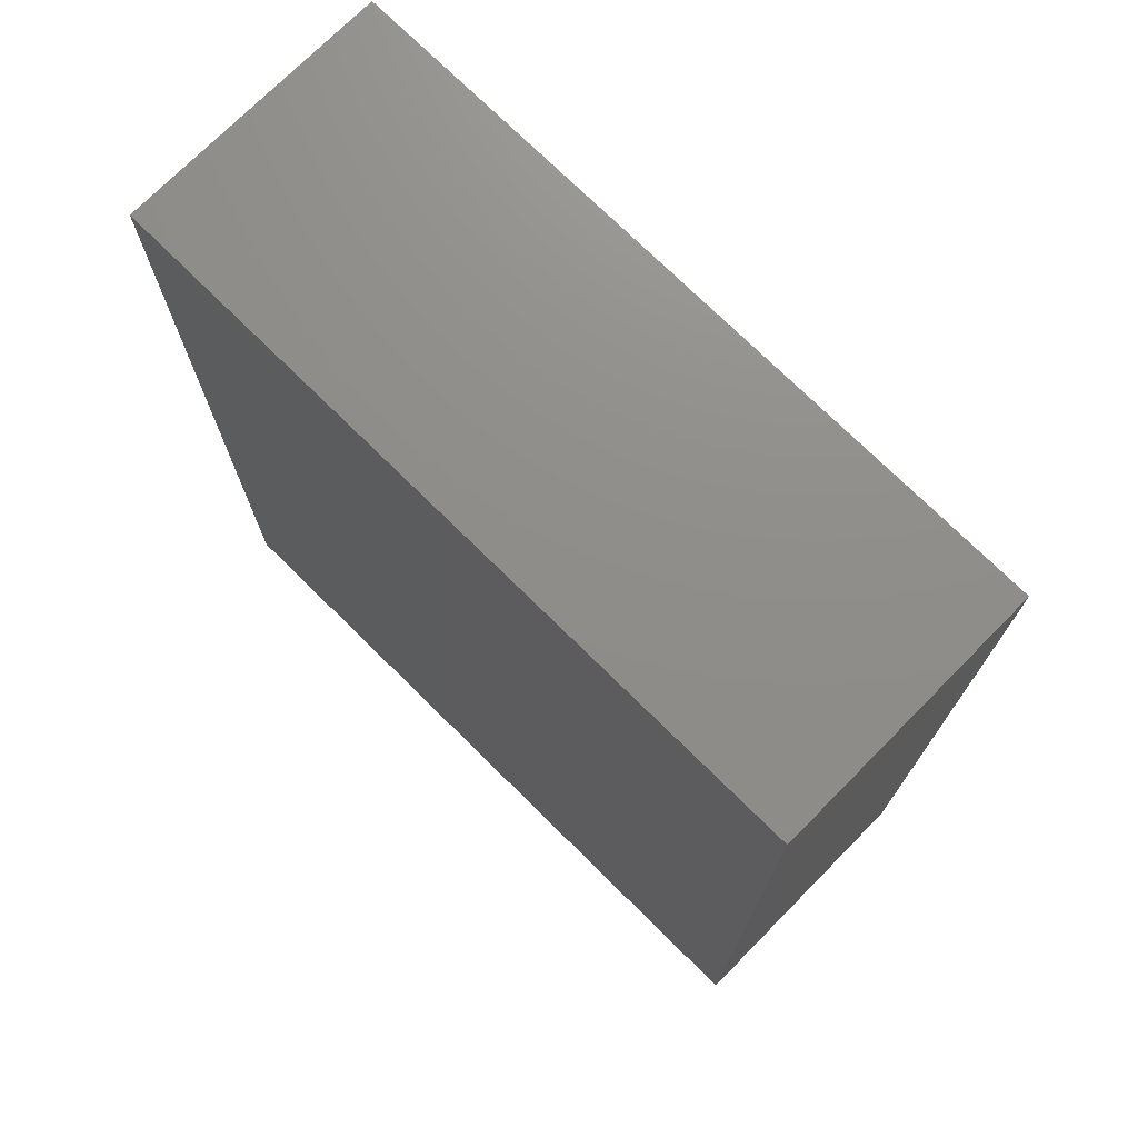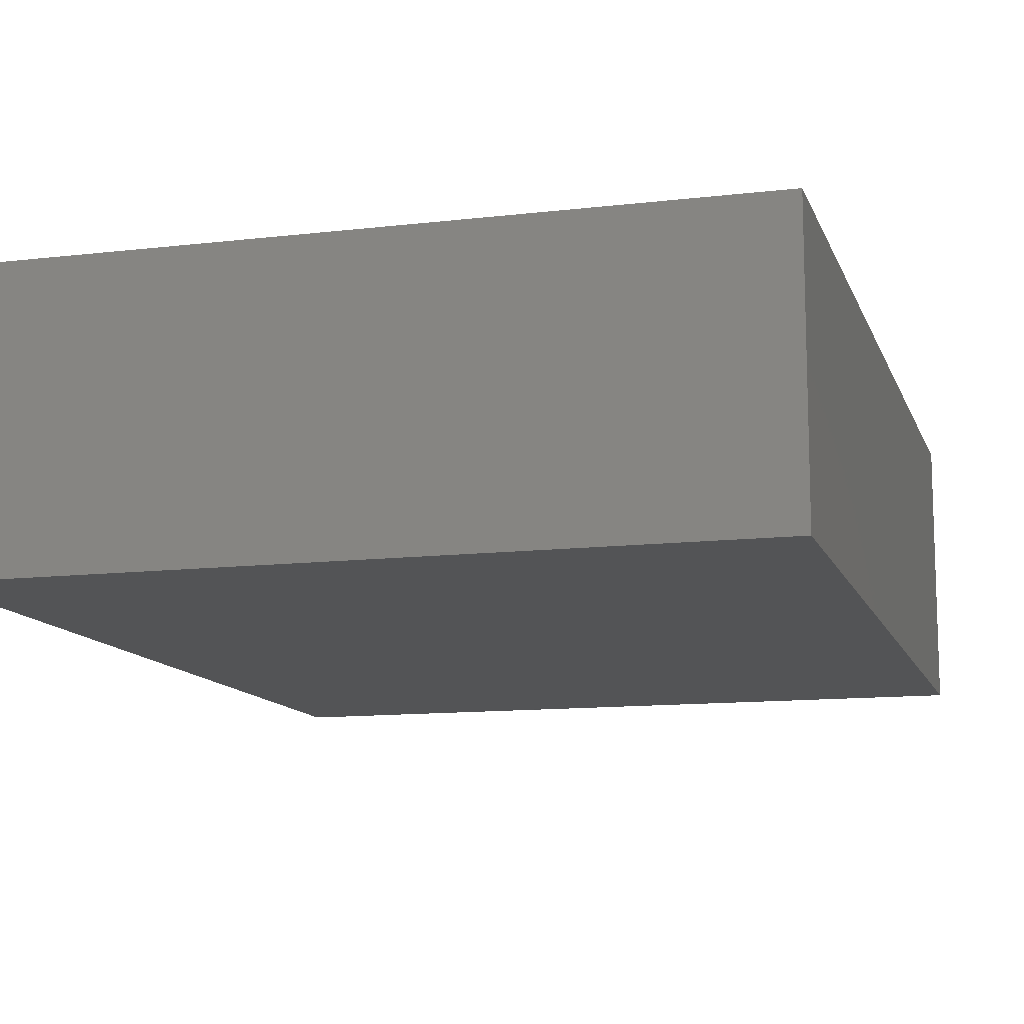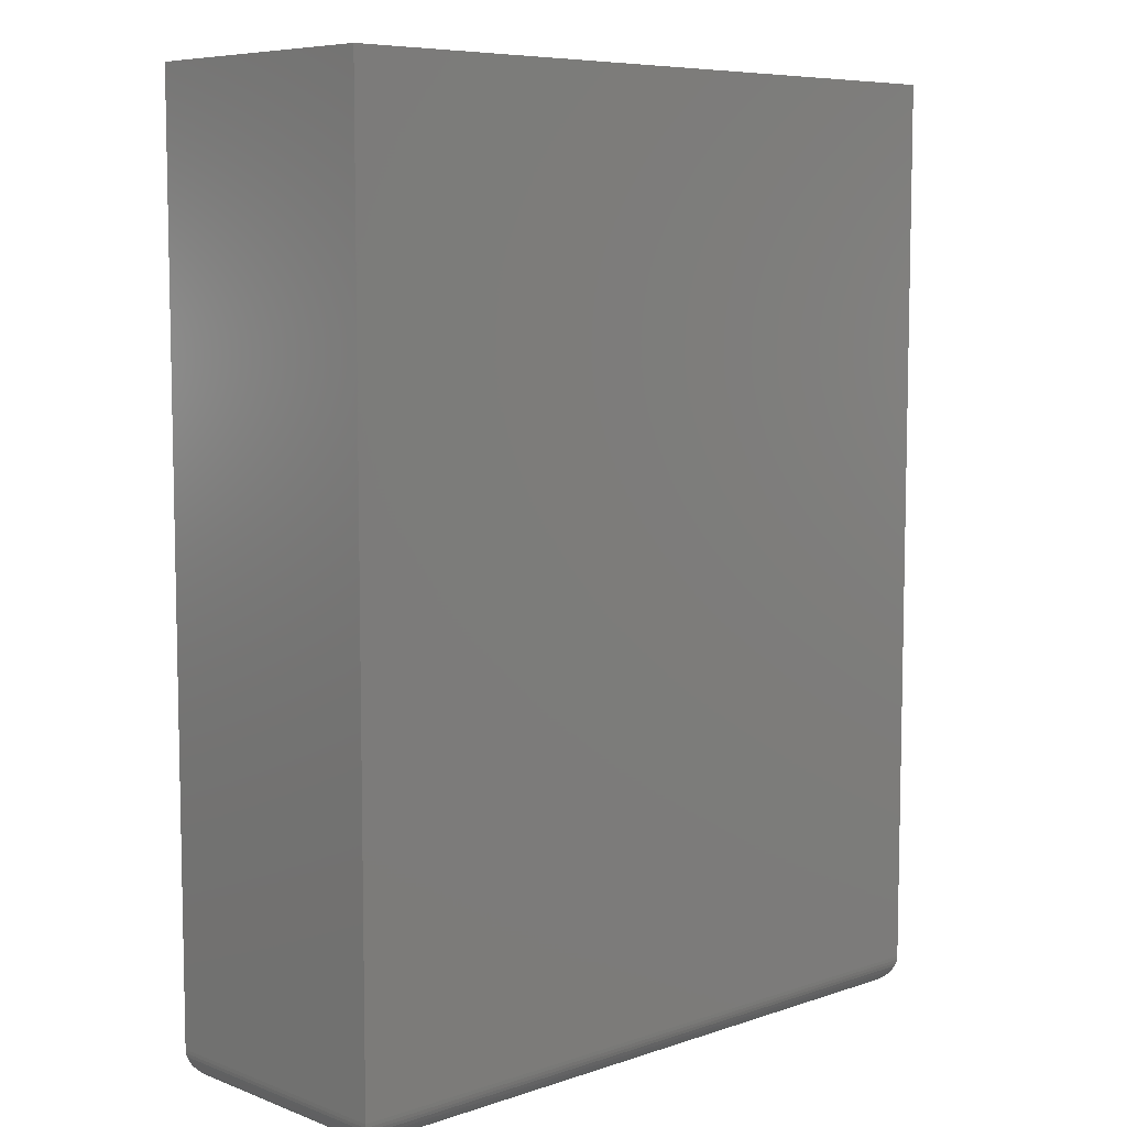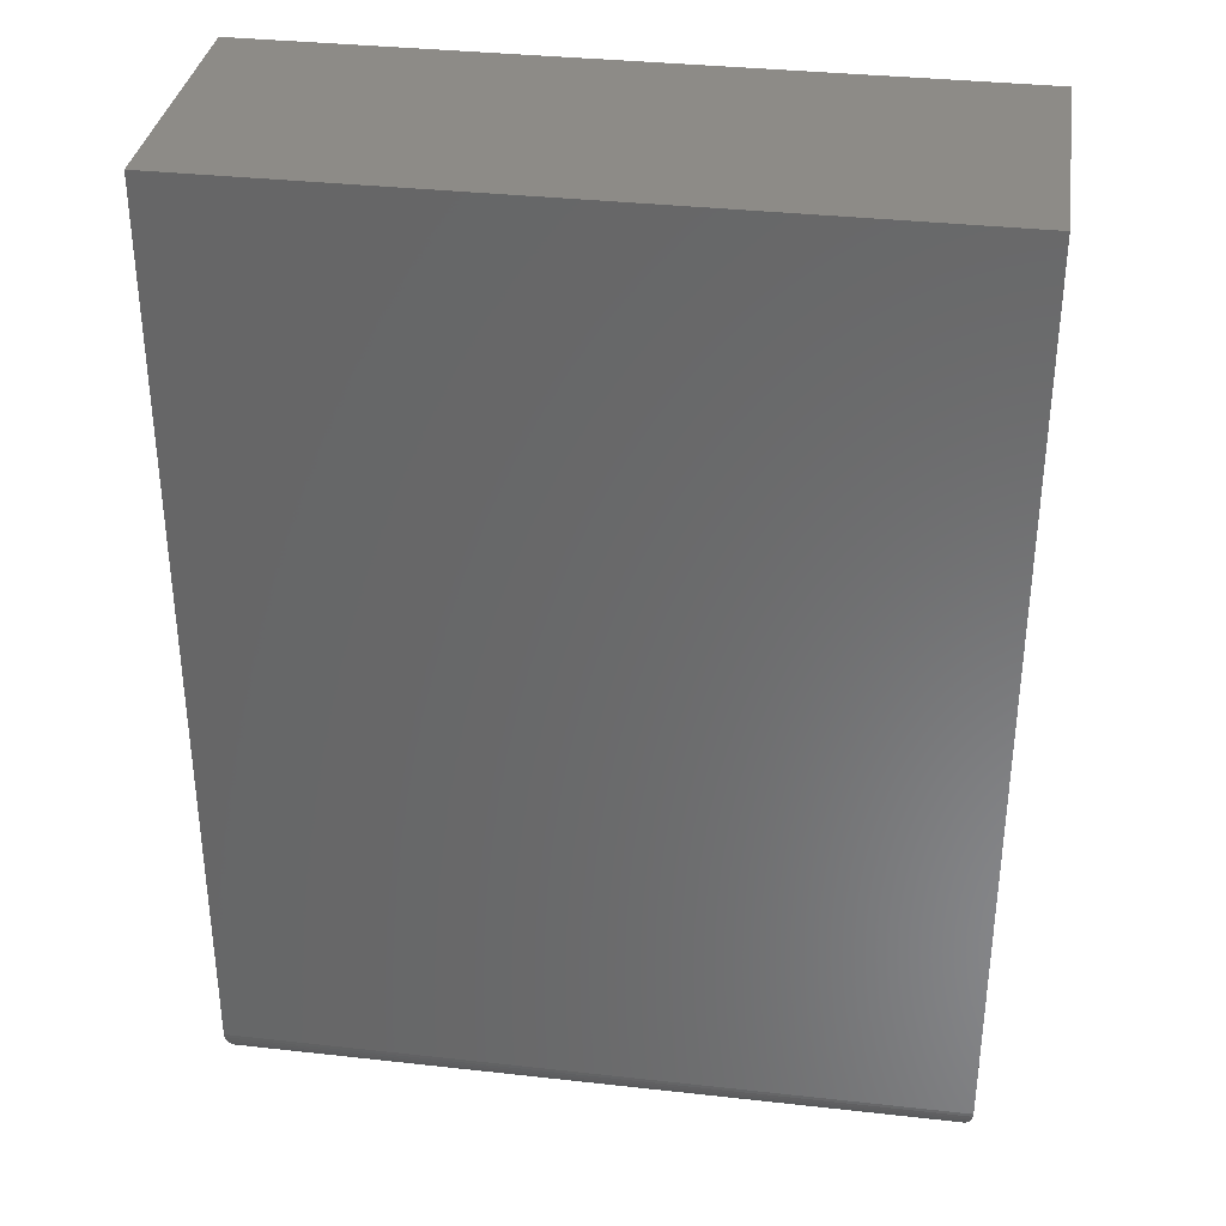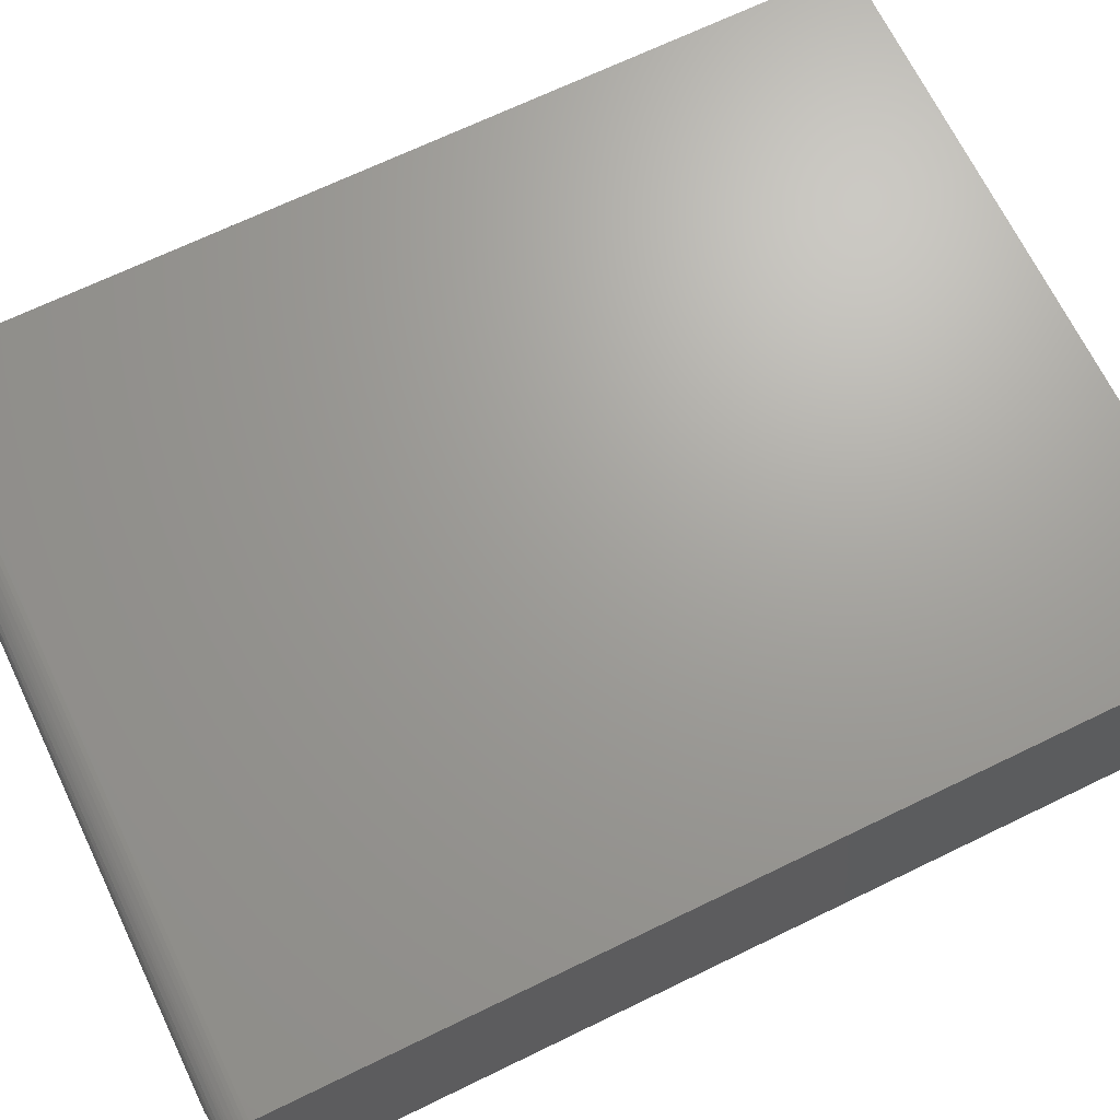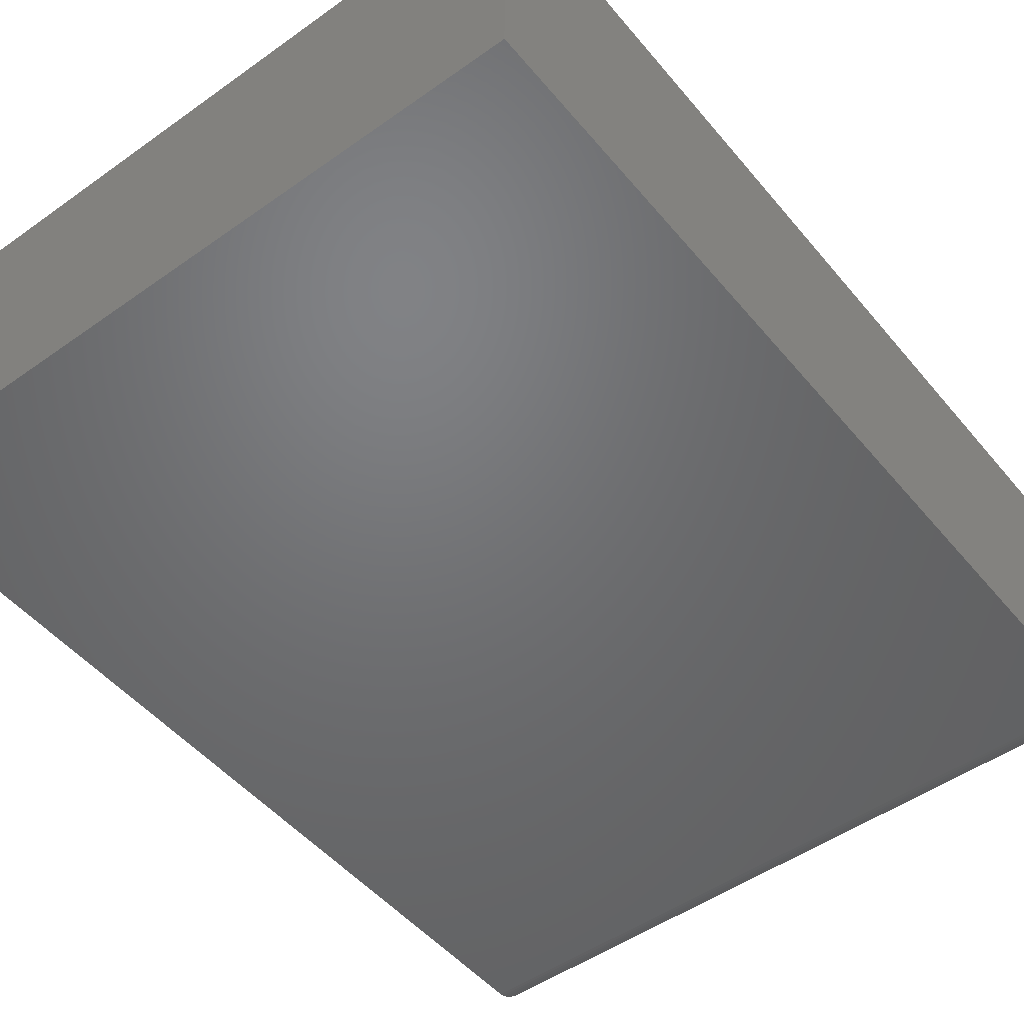
<metadata>
{"format":"stl","ext":"stl","renderer":"f3d","projection":"perspective","resolution":1024,"background":"white","views":[{"elev":73.8,"azim":44.7,"up":"+Y"},{"elev":-12.0,"azim":-164.3,"up":"+Z"},{"elev":7.4,"azim":136.6,"up":"+Y"},{"elev":34.5,"azim":8.5,"up":"+Y"},{"elev":68.5,"azim":64.1,"up":"+Z"},{"elev":-49.6,"azim":-141.9,"up":"+Z"}]}
</metadata>
<code>
# stl→obj: 52 verts, 100 faces
v -0.5781 -0.7031 0.4297
v 0.5745 -0.7031 0.4297
v -0.5781 0.75 0.4297
v 0.5745 0.75 0.4297
v -0.5781 -0.7031 0
v -0.5781 0.75 0
v 0.5745 -0.7031 0
v 0.5745 0.75 0
v -0.5312 -0.75 0.3828
v -0.5312 -0.75 0.04688
v 0.5276 -0.75 0.3828
v 0.5276 -0.75 0.04688
v -0.5425 -0.7486 0.0356
v 0.5389 -0.7486 0.03561
v -0.5778 -0.7089 0.0003595
v 0.5731 -0.7145 0.001402
v -0.5767 -0.7145 0.001402
v 0.5714 -0.7199 0.003121
v -0.575 -0.7199 0.003121
v 0.5681 -0.7268 0.006413
v -0.5717 -0.7268 0.006413
v 0.5656 -0.7307 0.00894
v -0.5692 -0.7307 0.00894
v 0.5628 -0.7342 0.01174
v -0.5664 -0.7342 0.01174
v 0.5565 -0.74 0.01796
v -0.5602 -0.74 0.01796
v 0.5497 -0.7445 0.02478
v -0.5533 -0.7445 0.02477
v 0.5444 -0.7469 0.03013
v -0.548 -0.7469 0.03013
v 0.5741 -0.7089 0.0003595
v 0.5389 -0.7486 0.3941
v 0.5731 -0.7145 0.4283
v 0.5714 -0.7199 0.4266
v 0.5681 -0.7268 0.4233
v 0.5656 -0.7307 0.4207
v 0.5628 -0.7342 0.4179
v 0.5565 -0.74 0.4117
v 0.5497 -0.7445 0.4049
v 0.5444 -0.7469 0.3996
v 0.5741 -0.7089 0.4293
v -0.5425 -0.7486 0.3941
v -0.548 -0.7469 0.3996
v -0.5534 -0.7445 0.4049
v -0.5602 -0.74 0.4117
v -0.5664 -0.7342 0.4179
v -0.5692 -0.7307 0.4207
v -0.5717 -0.7268 0.4233
v -0.575 -0.7199 0.4266
v -0.5767 -0.7145 0.4283
v -0.5778 -0.7089 0.4293
f 1 2 3
f 3 2 4
f 5 6 7
f 7 6 8
f 3 6 1
f 1 6 5
f 2 7 4
f 4 7 8
f 9 10 11
f 11 10 12
f 12 13 14
f 12 10 13
f 15 16 17
f 17 16 18
f 17 18 19
f 19 18 20
f 19 20 21
f 21 20 22
f 21 22 23
f 23 22 24
f 23 24 25
f 25 24 26
f 25 26 27
f 27 26 28
f 27 28 29
f 29 28 30
f 29 30 31
f 31 30 14
f 31 14 13
f 5 7 15
f 15 7 32
f 15 32 16
f 11 14 33
f 11 12 14
f 32 34 16
f 16 34 35
f 16 35 18
f 18 35 36
f 18 36 20
f 20 36 37
f 20 37 22
f 22 37 38
f 22 38 24
f 24 38 39
f 24 39 26
f 26 39 40
f 26 40 28
f 28 40 41
f 28 41 30
f 30 41 33
f 30 33 14
f 7 2 32
f 32 2 42
f 32 42 34
f 9 33 43
f 9 11 33
f 43 33 41
f 43 41 44
f 44 41 40
f 44 40 45
f 45 40 39
f 45 39 46
f 46 39 38
f 46 38 47
f 47 38 37
f 47 37 48
f 48 37 36
f 48 36 49
f 49 36 35
f 49 35 50
f 50 35 34
f 50 34 51
f 51 34 42
f 2 1 42
f 42 1 52
f 42 52 51
f 10 43 13
f 10 9 43
f 13 43 44
f 13 44 31
f 31 44 45
f 31 45 29
f 29 45 46
f 29 46 27
f 27 46 47
f 27 47 25
f 25 47 48
f 25 48 23
f 23 48 49
f 23 49 21
f 21 49 50
f 21 50 19
f 19 50 51
f 19 51 17
f 17 51 52
f 1 5 52
f 52 5 15
f 52 15 17
f 4 8 3
f 3 8 6

</code>
